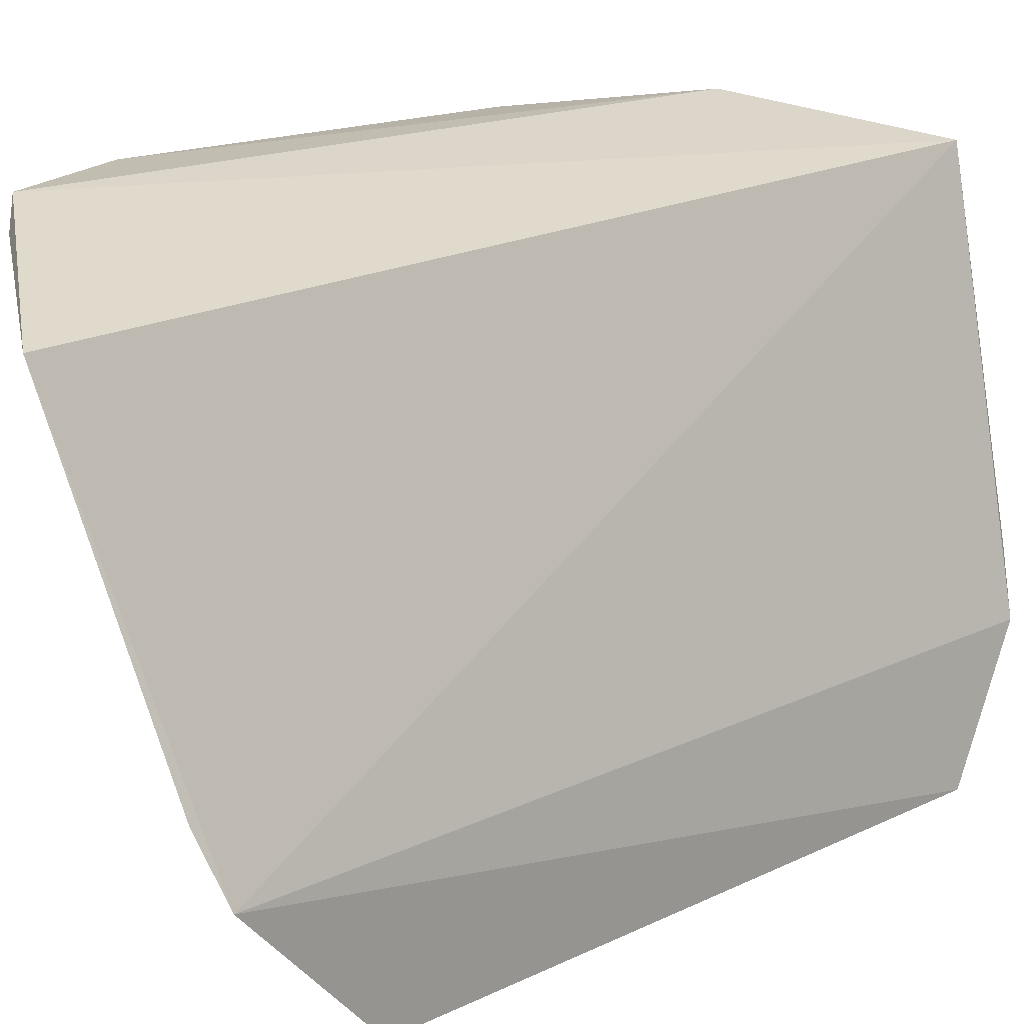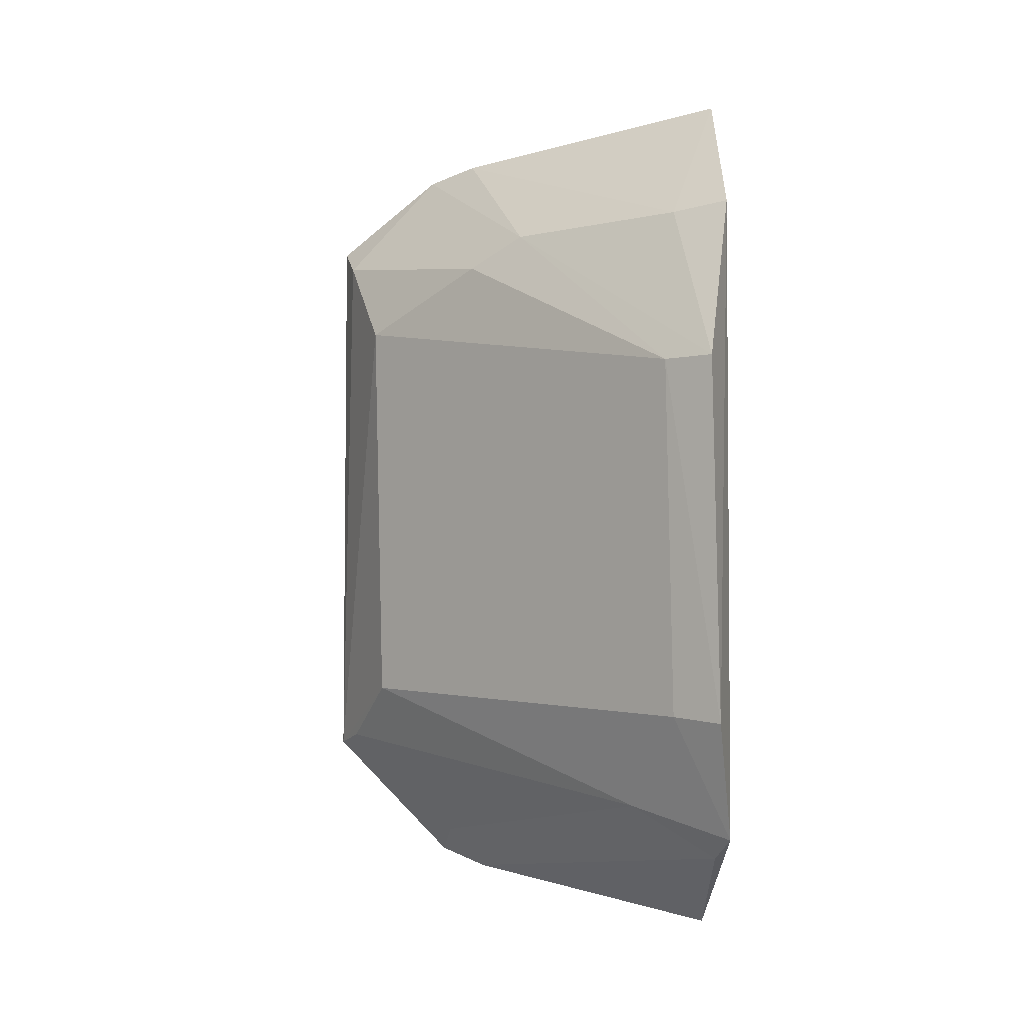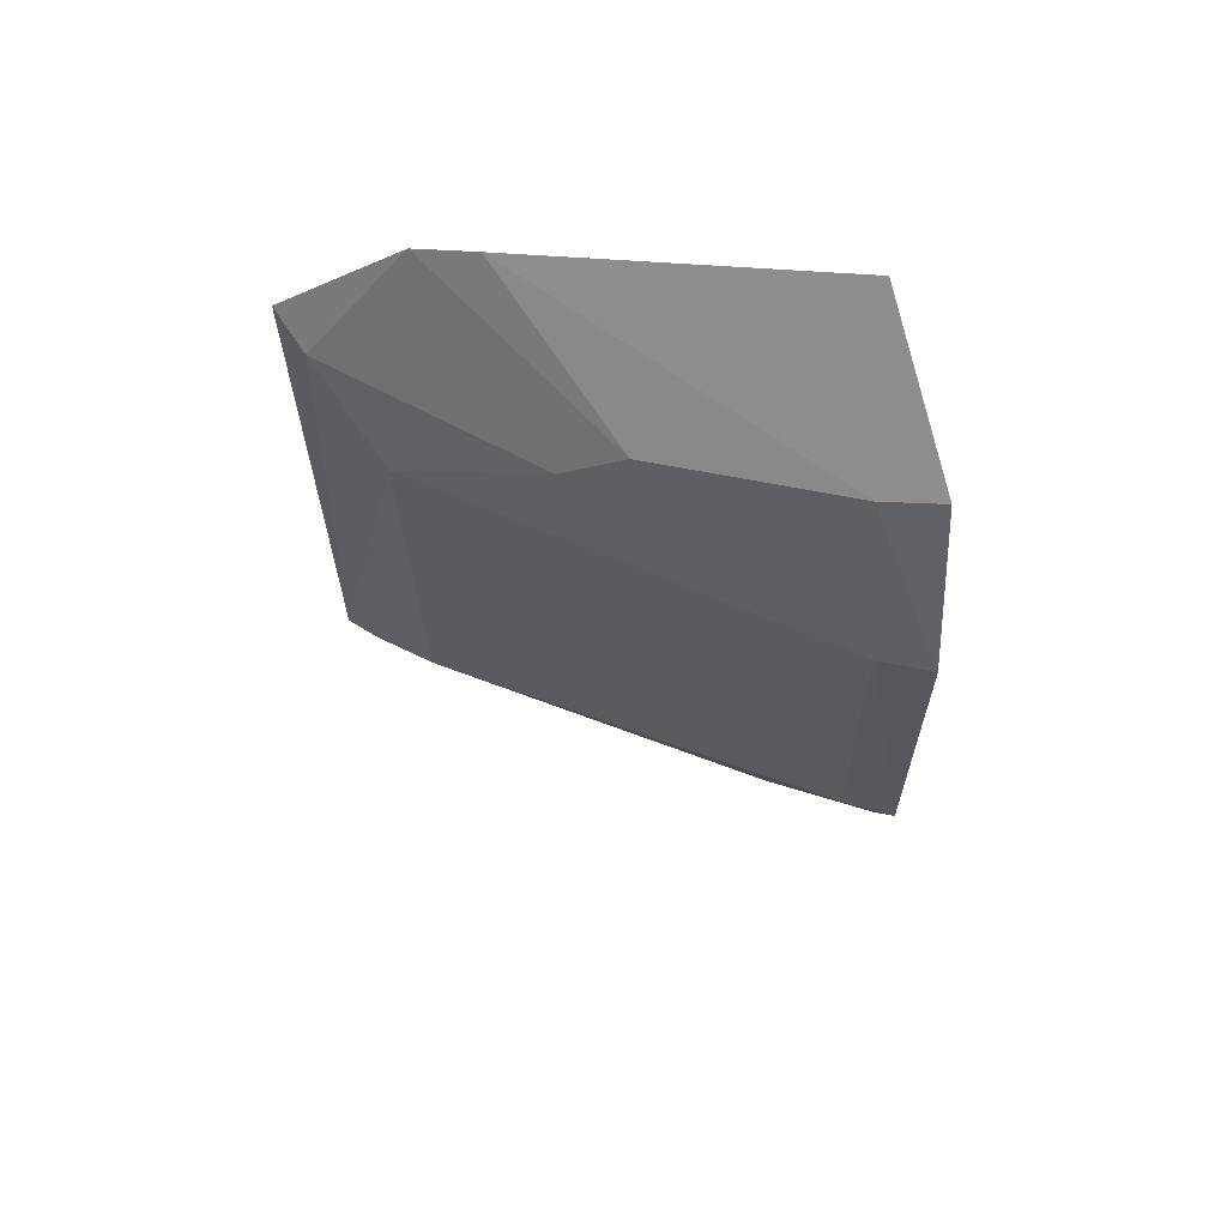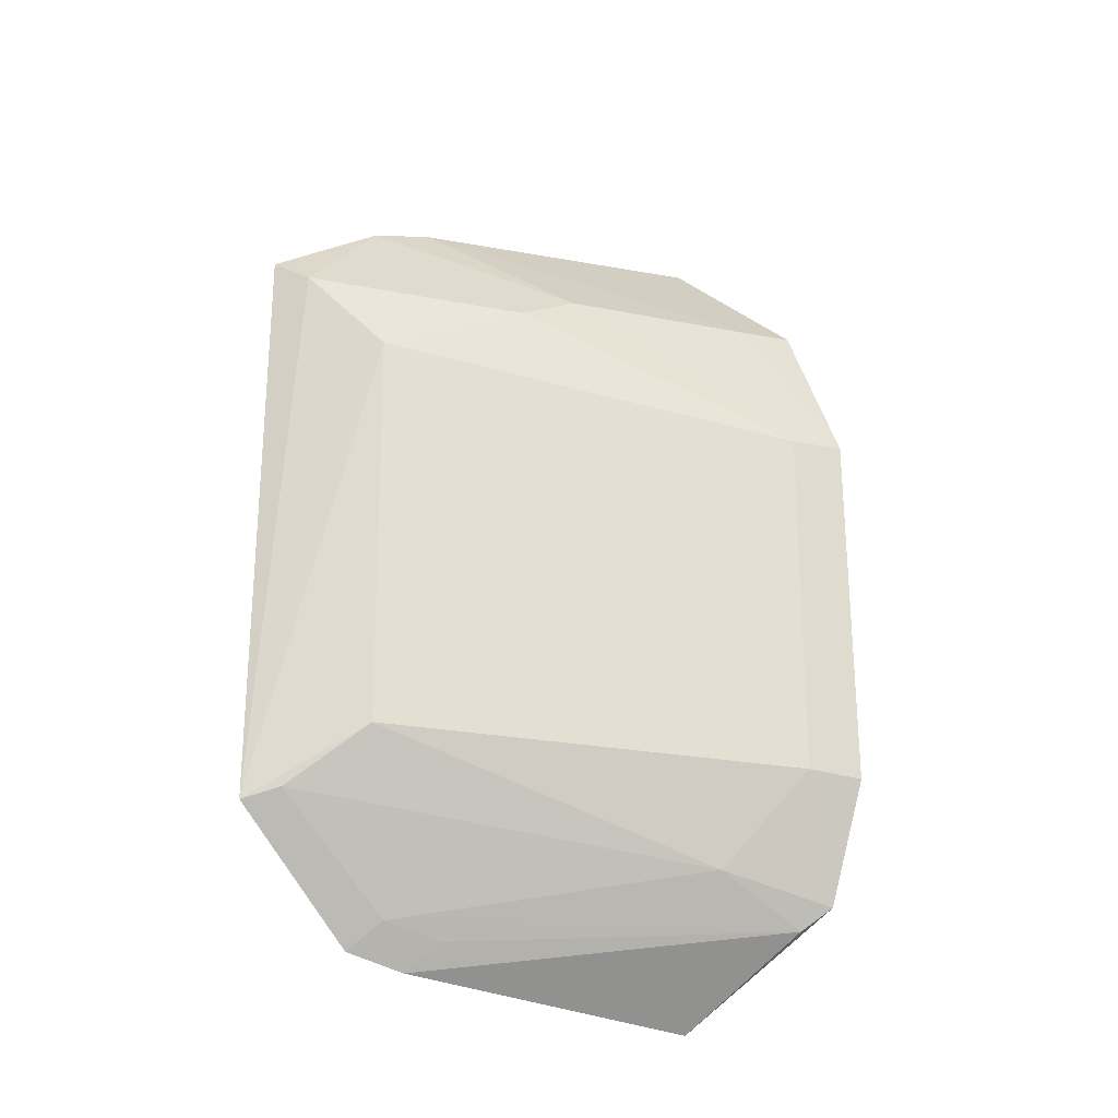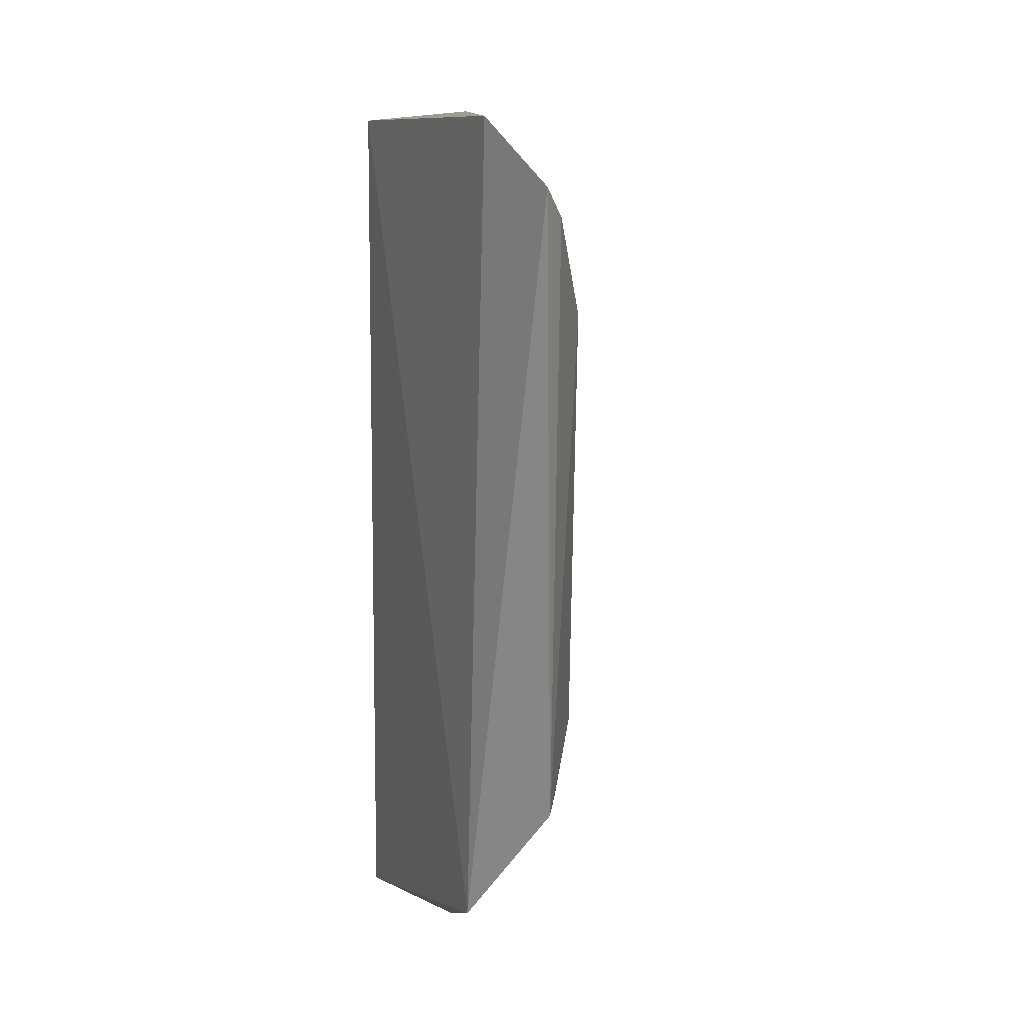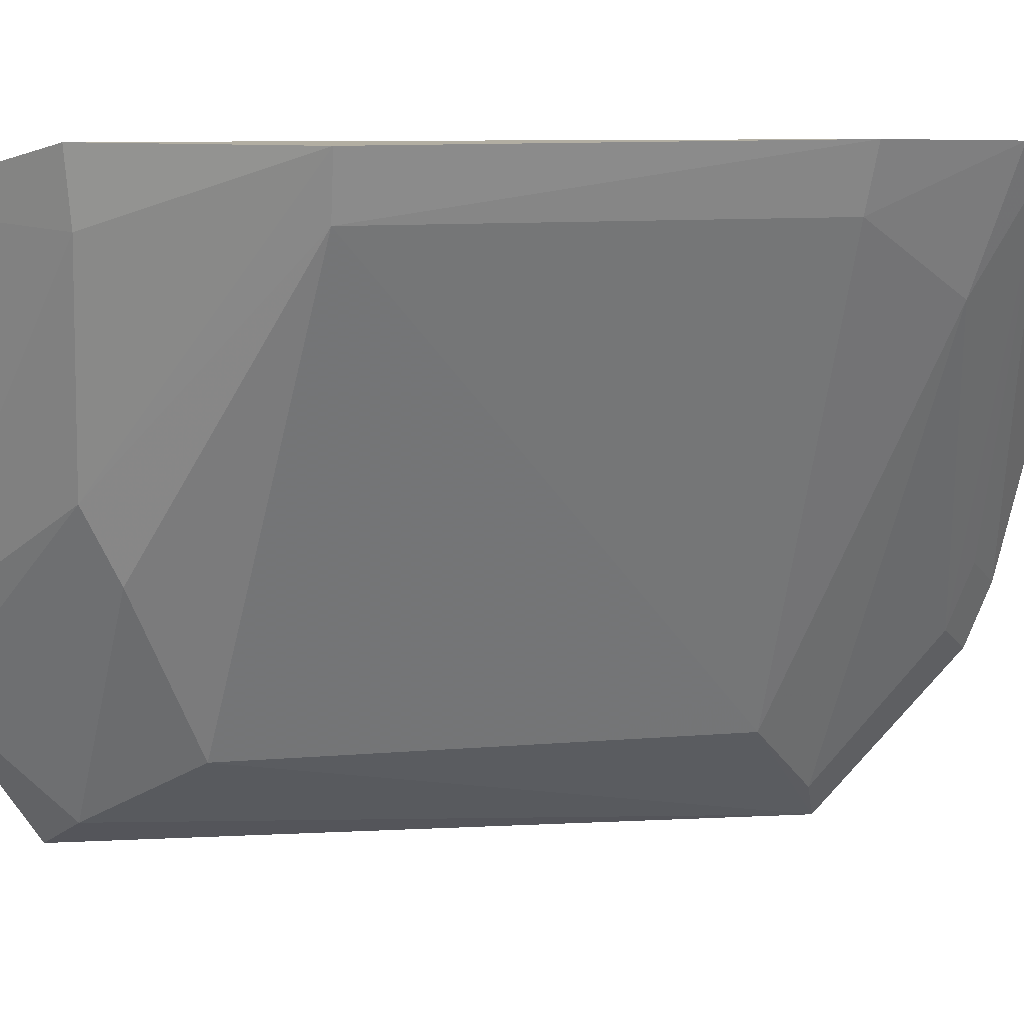
<metadata>
{"format":"obj","ext":"obj","renderer":"f3d","projection":"perspective","resolution":1024,"background":"white","views":[{"elev":16.8,"azim":-135.0,"up":"+Y"},{"elev":-2.7,"azim":106.5,"up":"+Z"},{"elev":64.7,"azim":82.3,"up":"+Z"},{"elev":-25.1,"azim":50.9,"up":"+Z"},{"elev":4.3,"azim":-37.8,"up":"+Z"},{"elev":6.0,"azim":79.3,"up":"+Y"}]}
</metadata>
<code>
v 0.3404 -0.2581 0.05419
v 0.4122 -0.1389 -0.07111
v 0.4135 -0.1403 0.01269
v 0.3669 -0.1488 0.08155
v 0.3658 -0.1524 -0.1232
v 0.3973 -0.1396 0.05127
v 0.3624 -0.2389 -0.06644
v 0.3404 -0.2288 -0.111
v 0.3765 -0.2094 0.042
v 0.4011 -0.1388 -0.09853
v 0.4093 -0.152 0.01253
v 0.3436 -0.2314 0.07229
v 0.3412 -0.2582 -0.08254
v 0.3942 -0.153 0.04984
v 0.3636 -0.2406 0.02785
v 0.3953 -0.1435 -0.1036
v 0.3919 -0.1641 -0.09232
v 0.4076 -0.1507 -0.07
v 0.379 -0.1957 0.04901
v 0.3483 -0.2531 0.04849
v 0.3448 -0.2162 -0.1146
v 0.3477 -0.2518 -0.07995
v 0.348 -0.2244 -0.1048
v 0.348 -0.2184 0.07502
v 0.3525 -0.2118 -0.1085
f 6 3 2
f 8 4 5
f 10 5 4
f 10 4 6
f 10 6 2
f 11 2 3
f 12 8 1
f 12 4 8
f 13 1 8
f 14 3 6
f 14 6 4
f 15 11 9
f 15 7 11
f 15 13 7
f 16 5 10
f 17 16 10
f 18 11 7
f 18 2 11
f 18 7 17
f 18 17 10
f 18 10 2
f 19 11 3
f 19 9 11
f 19 3 14
f 19 12 9
f 20 12 1
f 20 9 12
f 20 15 9
f 20 1 13
f 20 13 15
f 21 8 5
f 21 5 16
f 22 17 7
f 22 7 13
f 22 13 8
f 23 16 17
f 23 8 21
f 23 22 8
f 23 17 22
f 24 19 14
f 24 14 4
f 24 4 12
f 24 12 19
f 25 23 21
f 25 21 16
f 25 16 23

</code>
